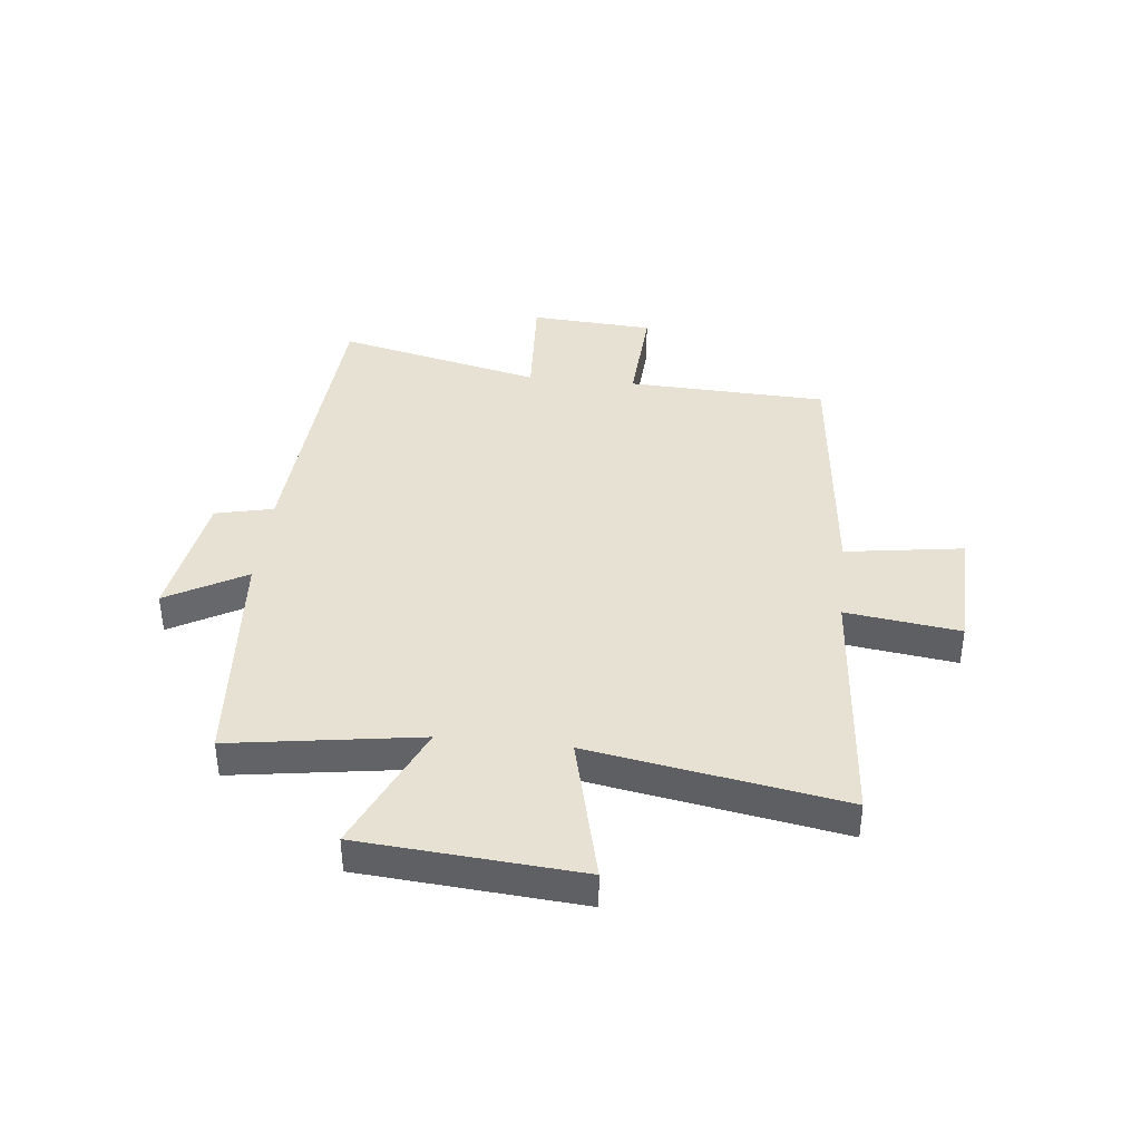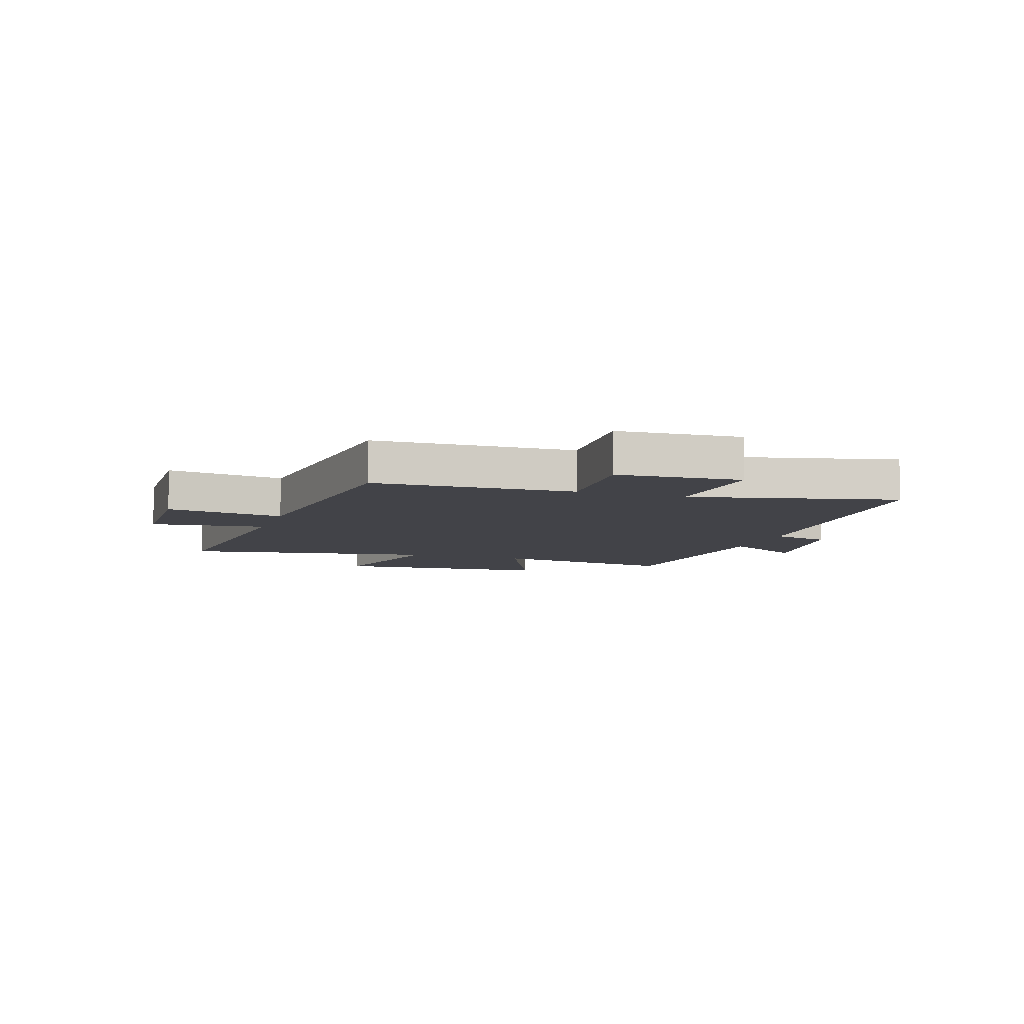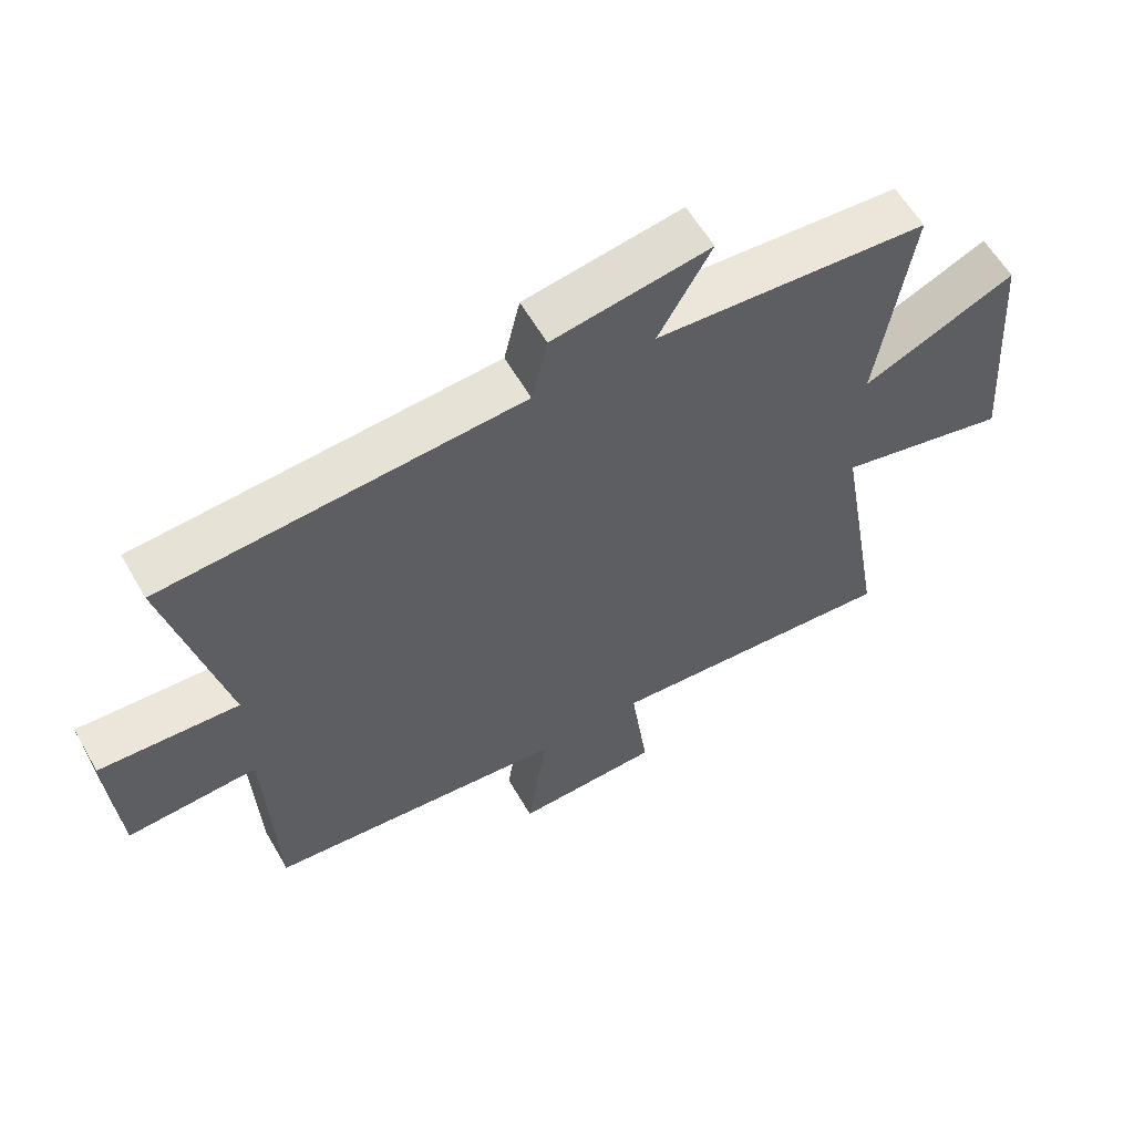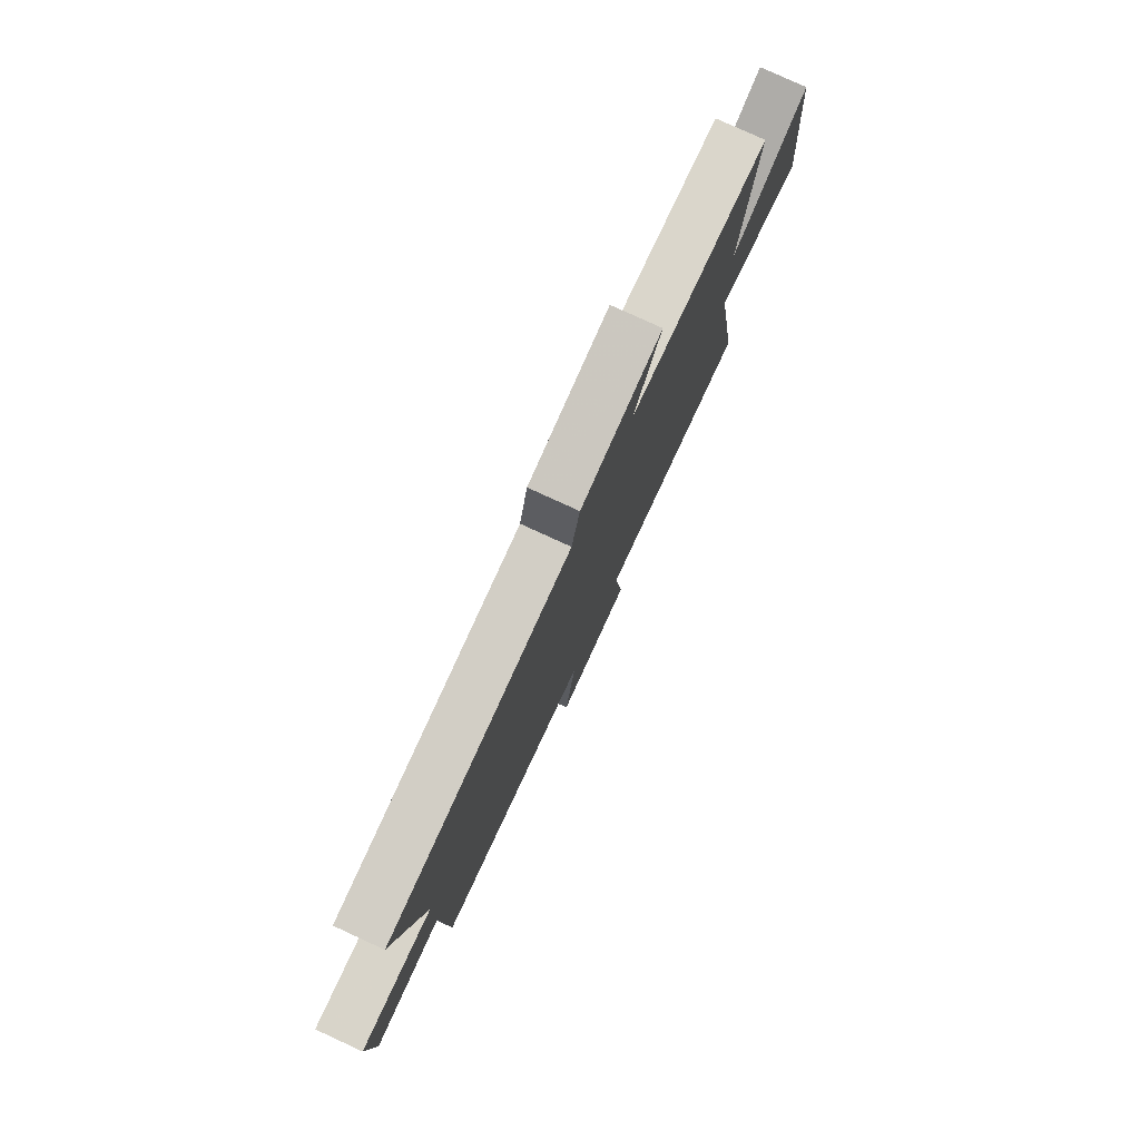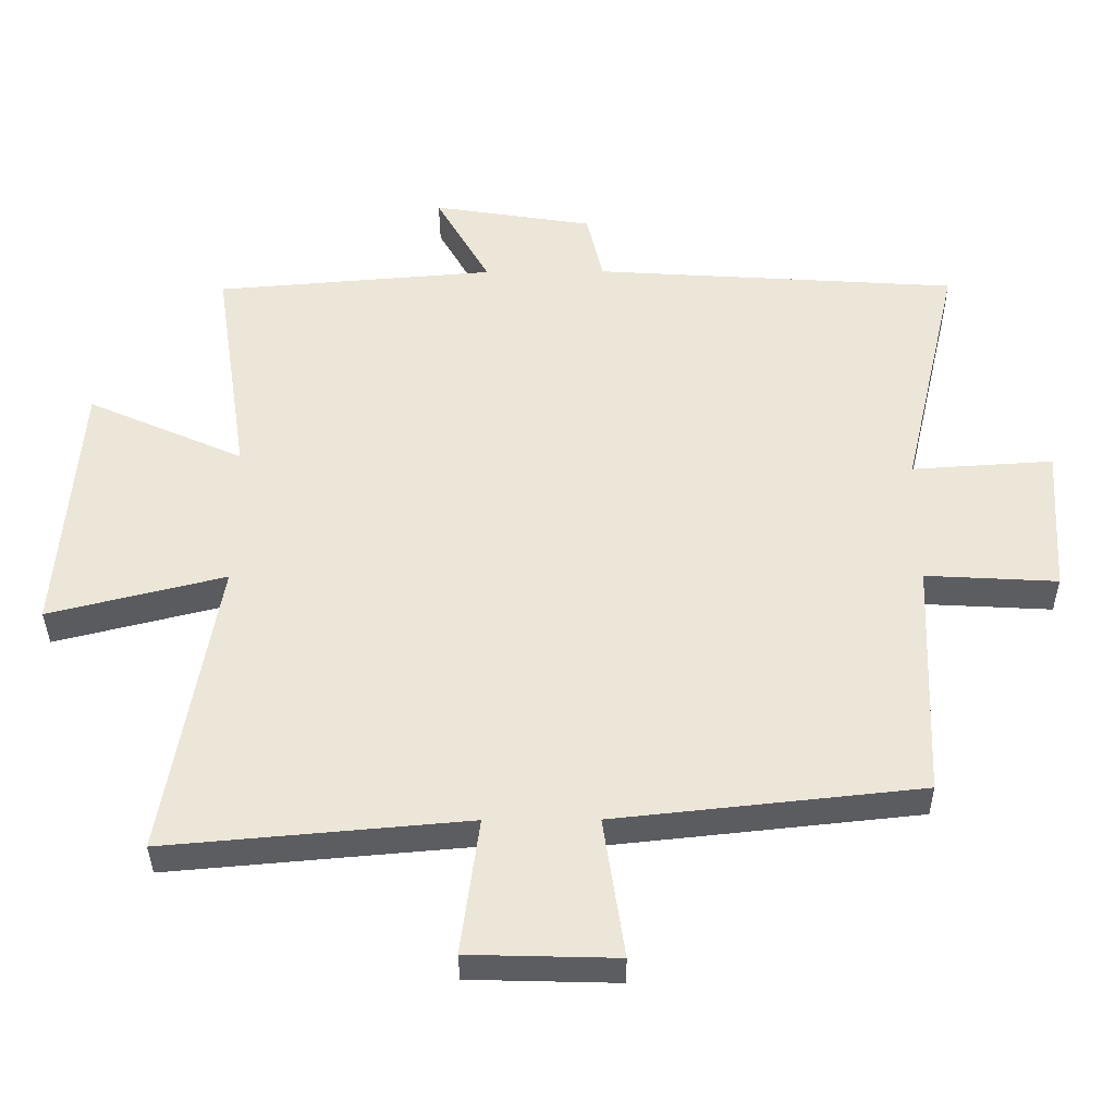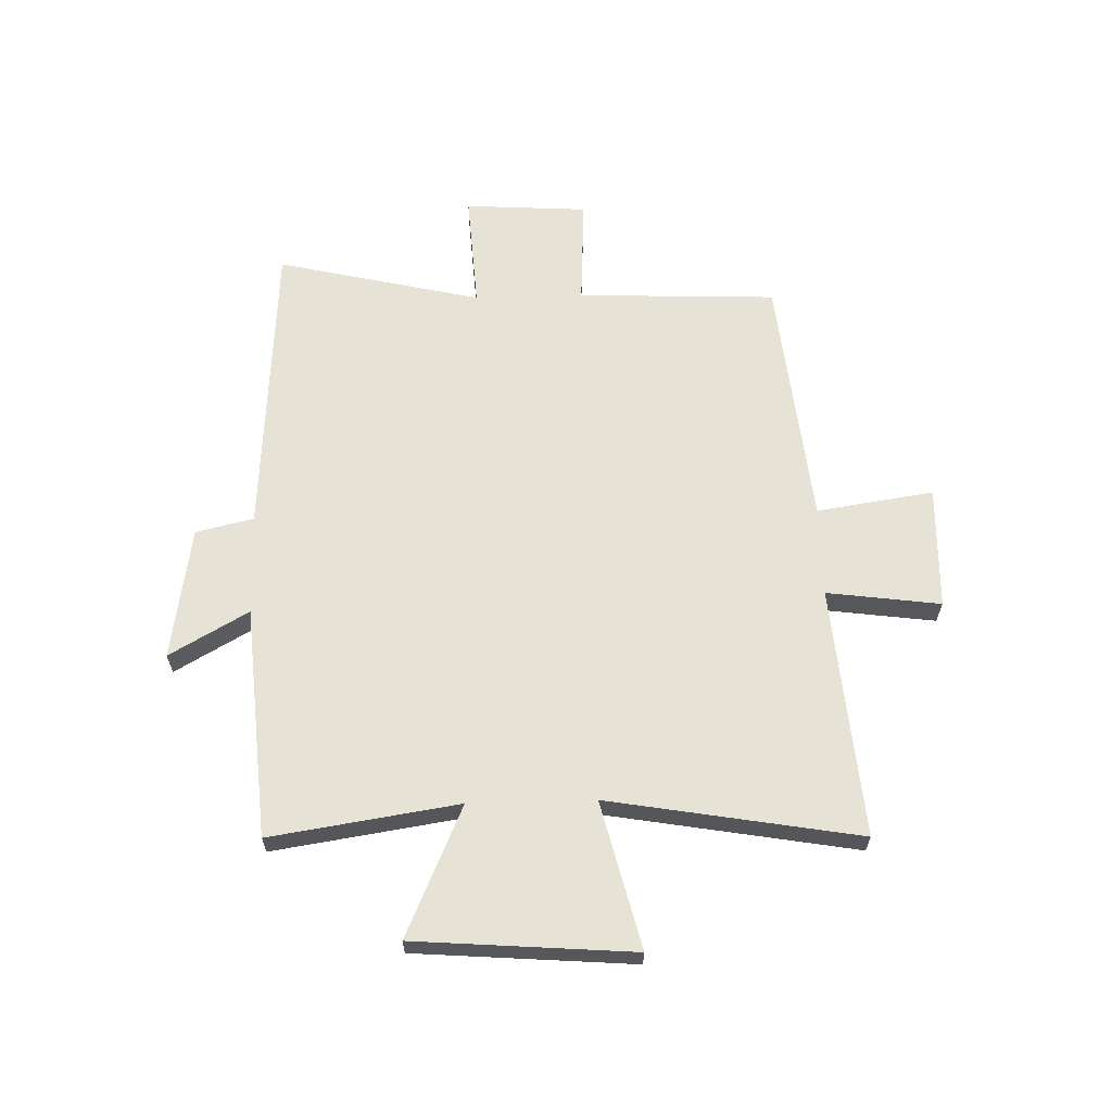
<metadata>
{"format":"obj","ext":"obj","renderer":"f3d","projection":"perspective","resolution":1024,"background":"white","views":[{"elev":39.4,"azim":96.2,"up":"+Y"},{"elev":-7.6,"azim":-108.5,"up":"+Y"},{"elev":59.7,"azim":-29.9,"up":"+Z"},{"elev":78.5,"azim":-65.3,"up":"+Z"},{"elev":-36.5,"azim":-179.5,"up":"+Z"},{"elev":63.4,"azim":88.4,"up":"+Y"}]}
</metadata>
<code>
v -0.585 0.07 0.465
v -0.045 0.07 0.5
v -0.021 0.07 0.603
v 0.217 0.07 0.641
v 0.137 0.07 0.5
v 0.551 0.07 0.467
v 0.5 0.07 0.131
v 0.732 0.07 0.234
v 0.762 0.07 -0.156
v 0.5 0.07 -0.091
v 0.577 0.07 -0.539
v 0.129 0.07 -0.5
v 0.156 0.07 -0.703
v -0.064 0.07 -0.709
v -0.033 0.07 -0.5
v -0.486 0.07 -0.452
v -0.5 0.07 -0.096
v -0.695 0.07 -0.107
v -0.709 0.07 0.113
v -0.5 0.07 0.1
v -0.585 0 0.465
v -0.045 0 0.5
v -0.021 0 0.603
v 0.217 0 0.641
v 0.137 0 0.5
v 0.551 0 0.467
v 0.5 0 0.131
v 0.732 0 0.234
v 0.762 0 -0.156
v 0.5 0 -0.091
v 0.577 0 -0.539
v 0.129 0 -0.5
v 0.156 0 -0.703
v -0.064 0 -0.709
v -0.033 0 -0.5
v -0.486 0 -0.452
v -0.5 0 -0.096
v -0.695 0 -0.107
v -0.709 0 0.113
v -0.5 0 0.1
f 17 18 19 20
f 15 16 17 20
f 15 20 1 2
f 12 13 14 15
f 12 15 2 3
f 10 11 12 3
f 7 8 9 10
f 7 10 3
f 5 6 7
f 5 7 3
f 3 4 5
f 40 39 38 37
f 40 37 36 35
f 22 21 40 35
f 35 34 33 32
f 23 22 35 32
f 23 32 31 30
f 30 29 28 27
f 23 30 27
f 27 26 25
f 23 27 25
f 25 24 23
f 1 21 22 2
f 2 22 23 3
f 3 23 24 4
f 4 24 25 5
f 5 25 26 6
f 6 26 27 7
f 7 27 28 8
f 8 28 29 9
f 9 29 30 10
f 10 30 31 11
f 11 31 32 12
f 12 32 33 13
f 13 33 34 14
f 14 34 35 15
f 15 35 36 16
f 16 36 37 17
f 17 37 38 18
f 18 38 39 19
f 19 39 40 20
f 20 40 21 1

</code>
